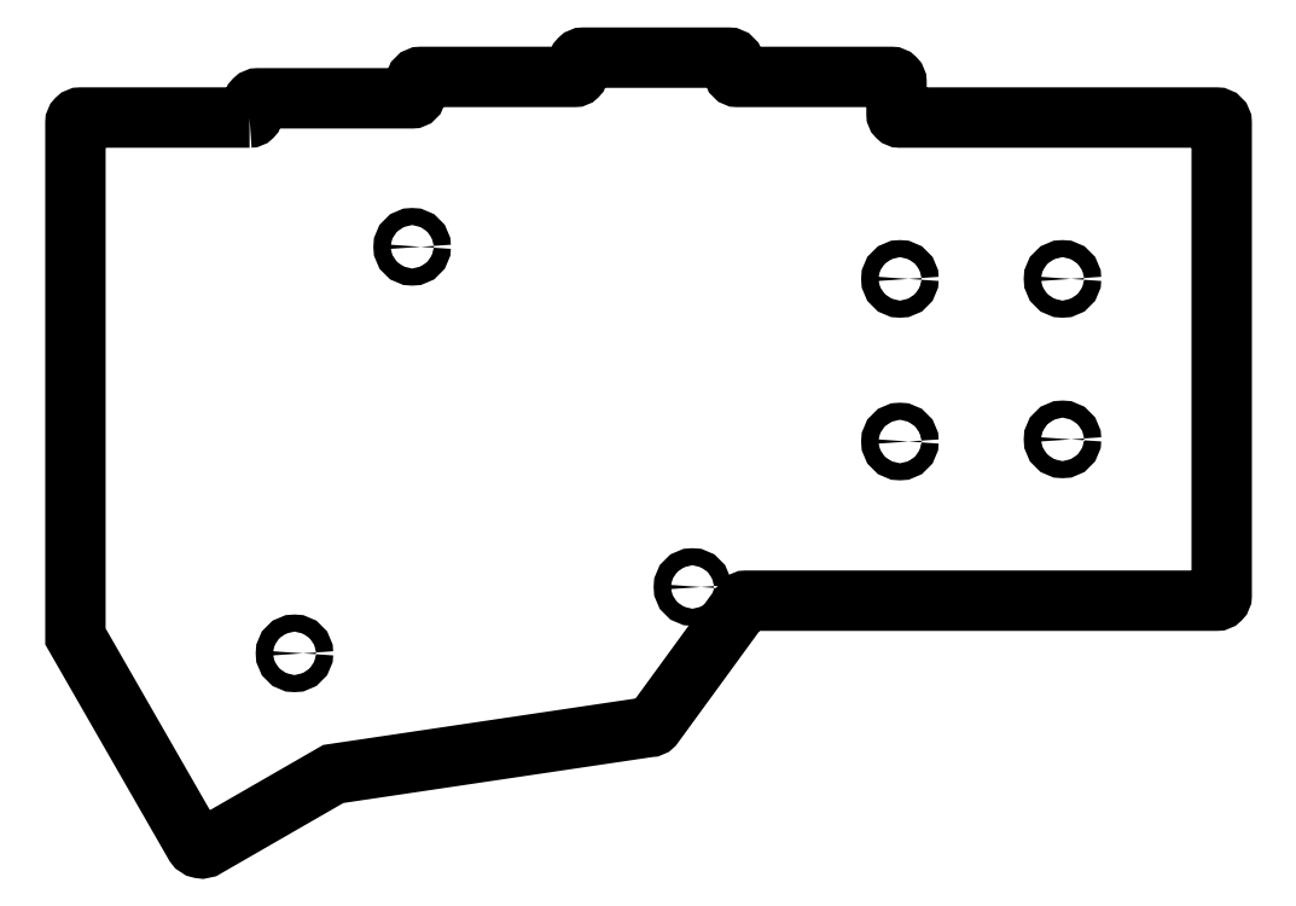
<metadata>
{"format":"dxf","ext":"dxf","renderer":"ezdxf+matplotlib","layout":"modelspace","background":"white","min_lineweight":24,"dpi":150}
</metadata>
<code>
0
SECTION
2
ENTITIES
0
CIRCLE
8
0
10
157.2
20
-86.75
30
0
40
1
210
0
220
-0
230
1
0
CIRCLE
8
0
10
176.2
20
-86.75
30
0
40
1
210
0
220
-0
230
1
0
CIRCLE
8
0
10
133
20
-122.8
30
0
40
1
210
0
220
-0
230
1
0
CIRCLE
8
0
10
157.2
20
-105.8
30
0
40
1
210
0
220
-0
230
1
0
CIRCLE
8
0
10
176.2
20
-105.5
30
0
40
1
210
0
220
-0
230
1
0
CIRCLE
8
0
10
86.5
20
-130.5
30
0
40
1
210
0
220
-0
230
1
0
CIRCLE
8
0
10
100.2
20
-83
30
0
40
1
210
0
220
-0
230
1
0
LWPOLYLINE
8
0
90
35
70
1
43
0
10
81.25
20
-67.9
10
61.5
20
-67.9
42
0.4142
10
60.9
20
-68.5
10
60.9
20
-128.5
10
74.87
20
-152.9
42
0.4142
10
76.23
20
-153.1
10
91.03
20
-144.6
10
128
20
-139.1
42
0.1979
10
128.4
20
-138.9
10
139
20
-124.5
42
-0.1941
10
139.3
20
-124.3
10
175.2
20
-124.4
10
194.2
20
-124.4
42
0.4142
10
194.8
20
-123.7
10
194.9
20
-68.5
42
0.4142
10
194.3
20
-67.9
10
157.2
20
-67.9
42
-0.4142
10
156.8
20
-67.5
10
156.8
20
-63.75
42
0.4142
10
156.2
20
-63.15
10
138.3
20
-63.15
42
-0.4142
10
137.8
20
-62.75
10
137.8
20
-61.5
42
0.4142
10
137.3
20
-60.9
10
120.2
20
-60.9
42
0.4142
10
119.7
20
-61.5
10
119.7
20
-62.75
42
-0.4142
10
119.2
20
-63.15
10
101.2
20
-63.15
42
0.4142
10
100.7
20
-63.75
10
100.6
20
-65.25
42
-0.4142
10
100.2
20
-65.65
10
82.25
20
-65.65
42
0.4142
10
81.65
20
-66.25
10
81.65
20
-67.5
42
-0.4142
0
ENDSEC
0
EOF

</code>
